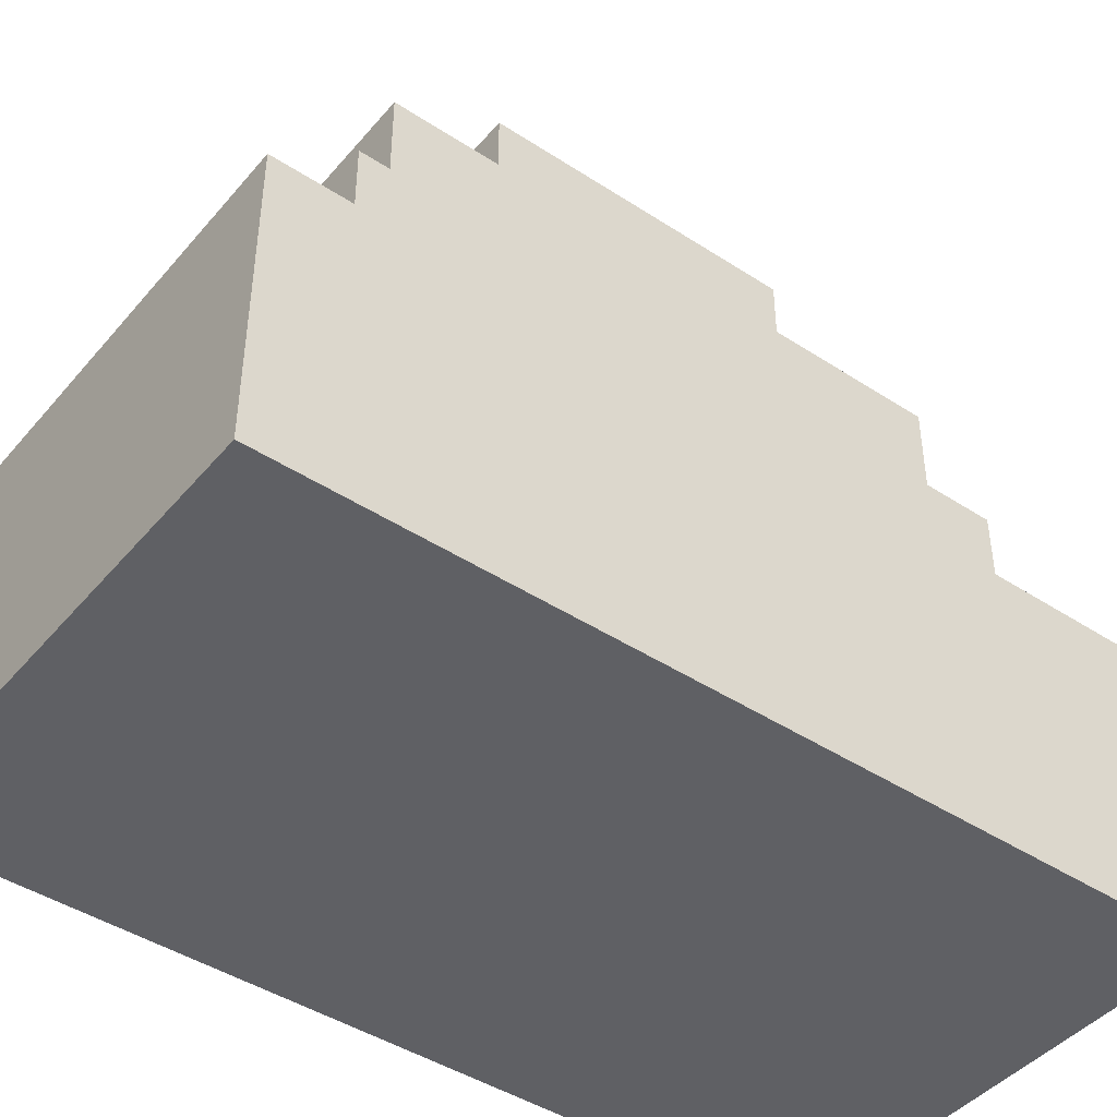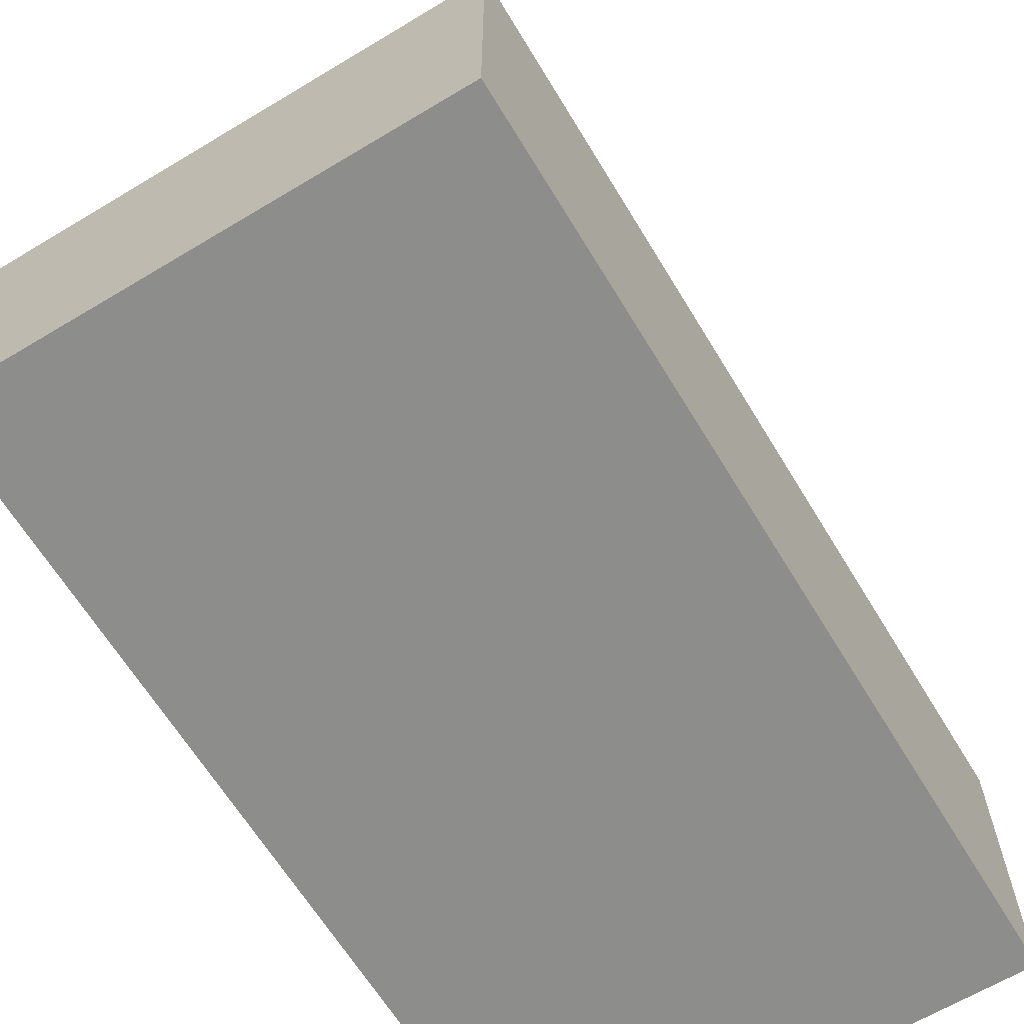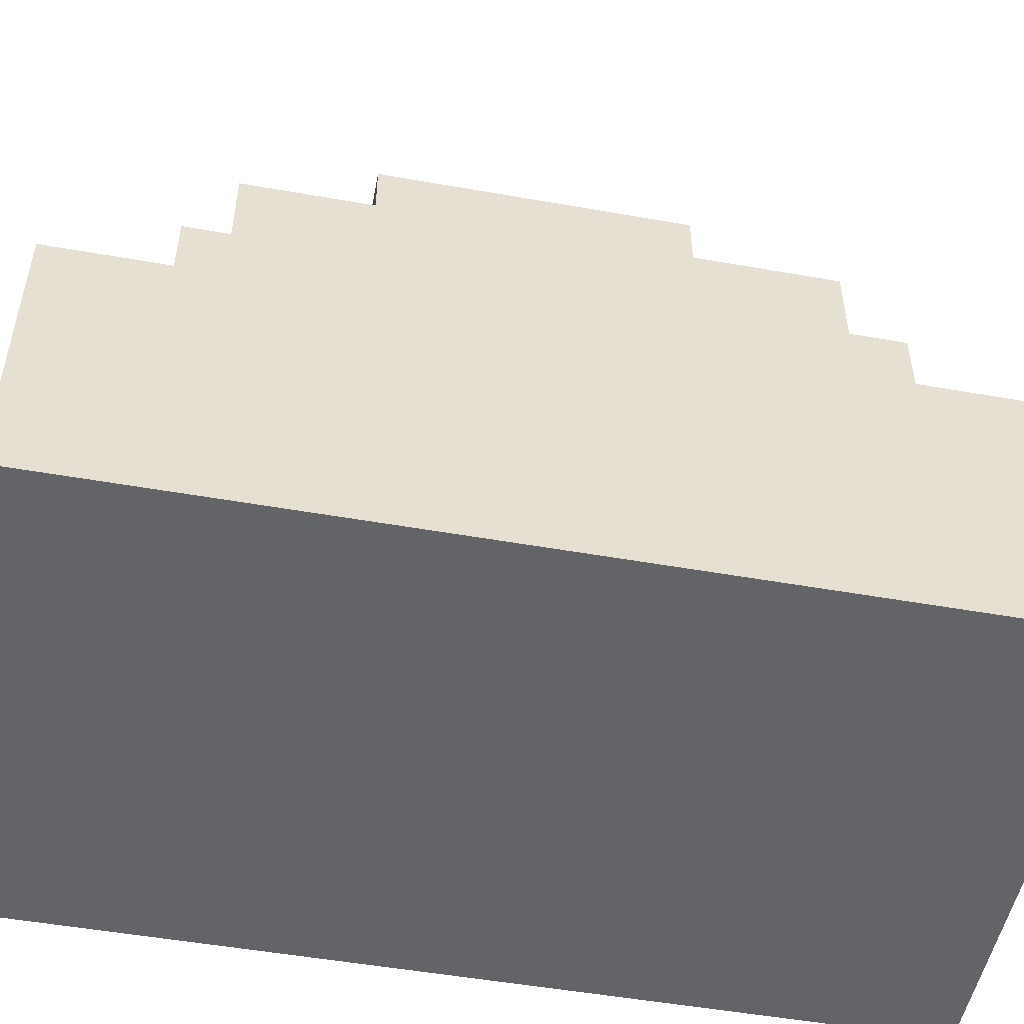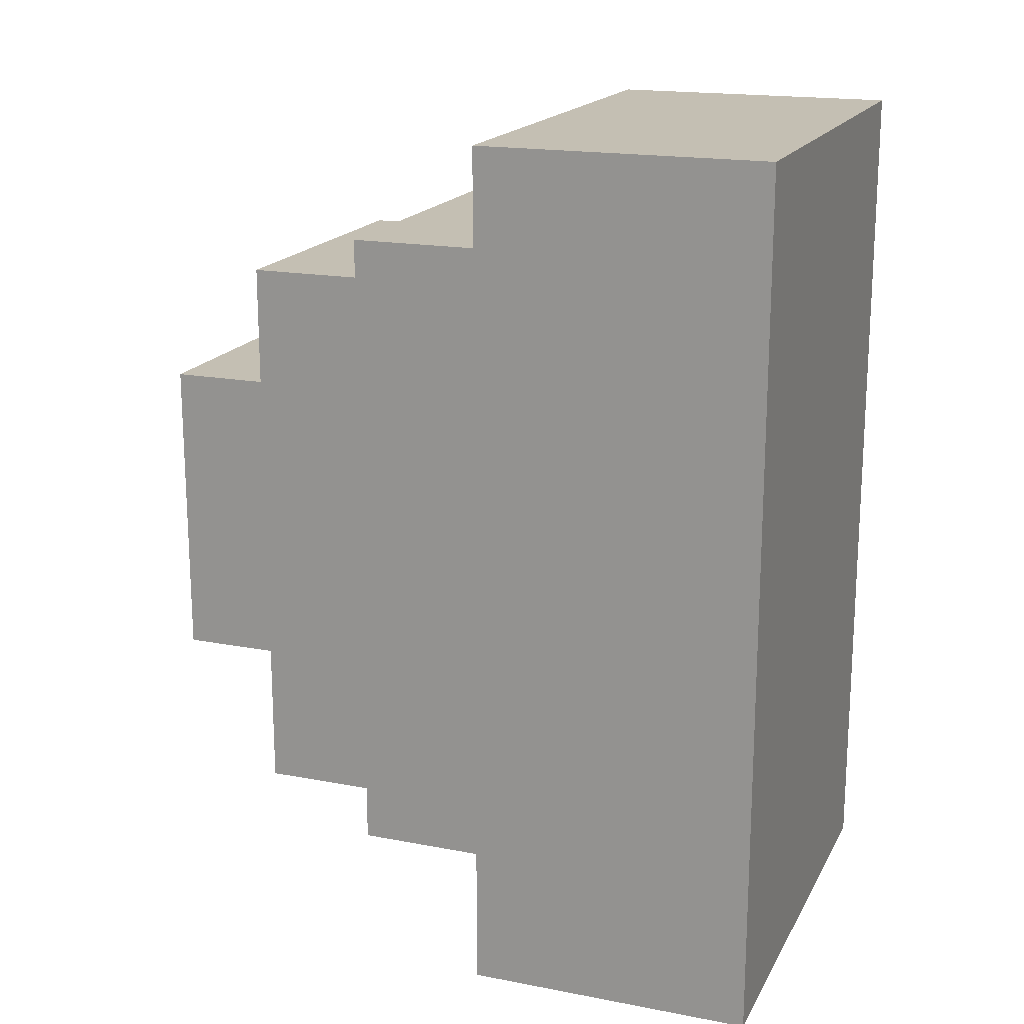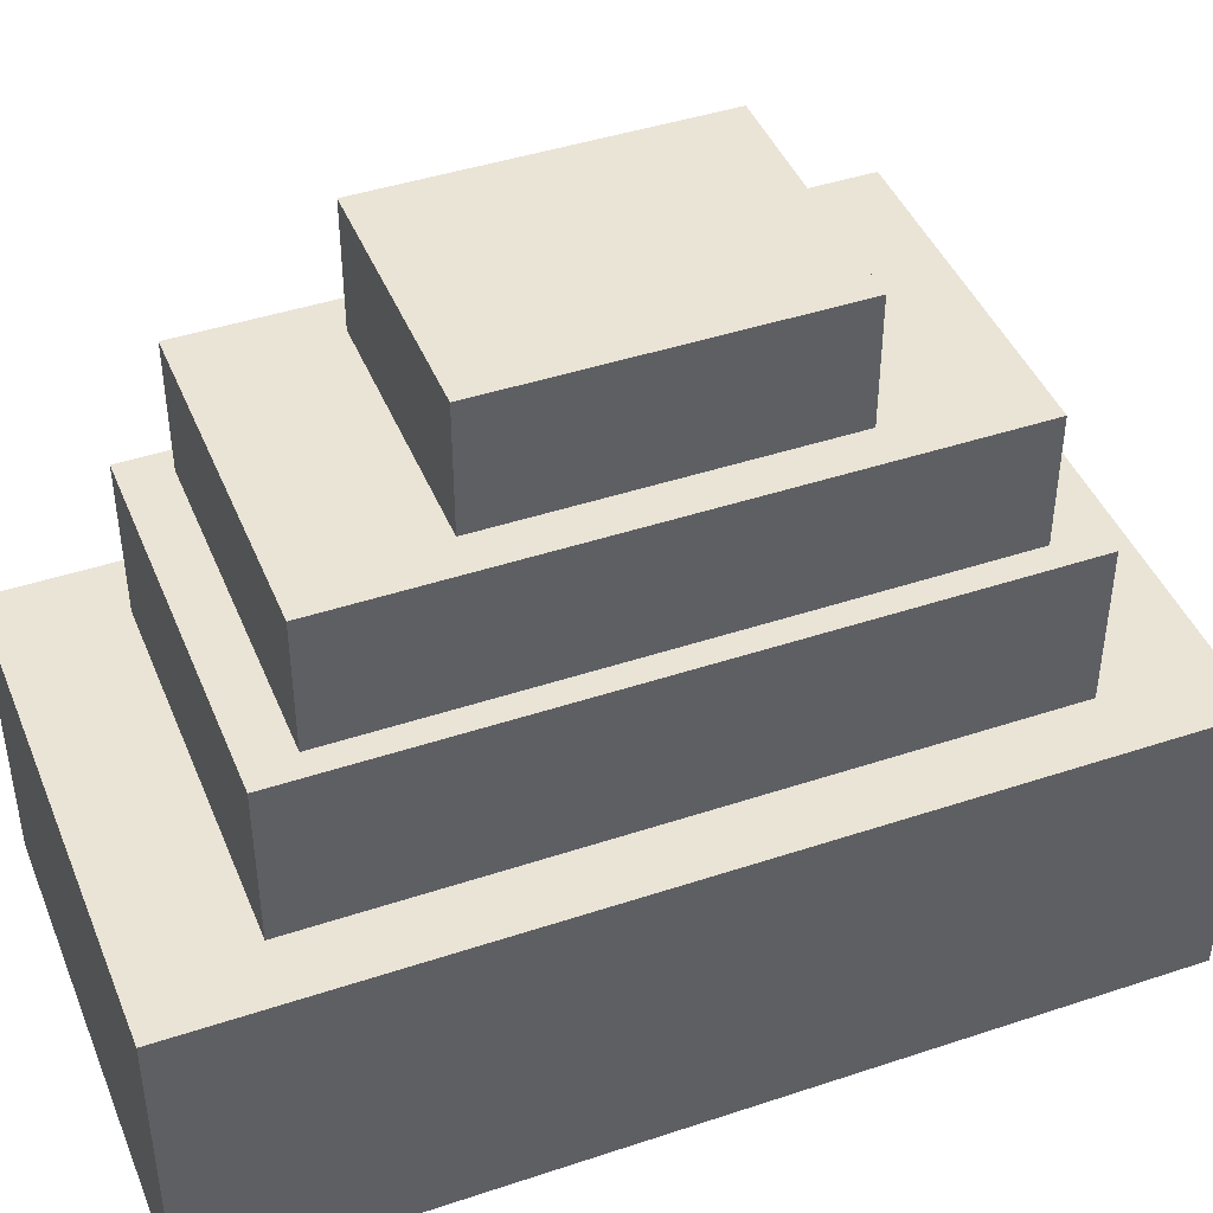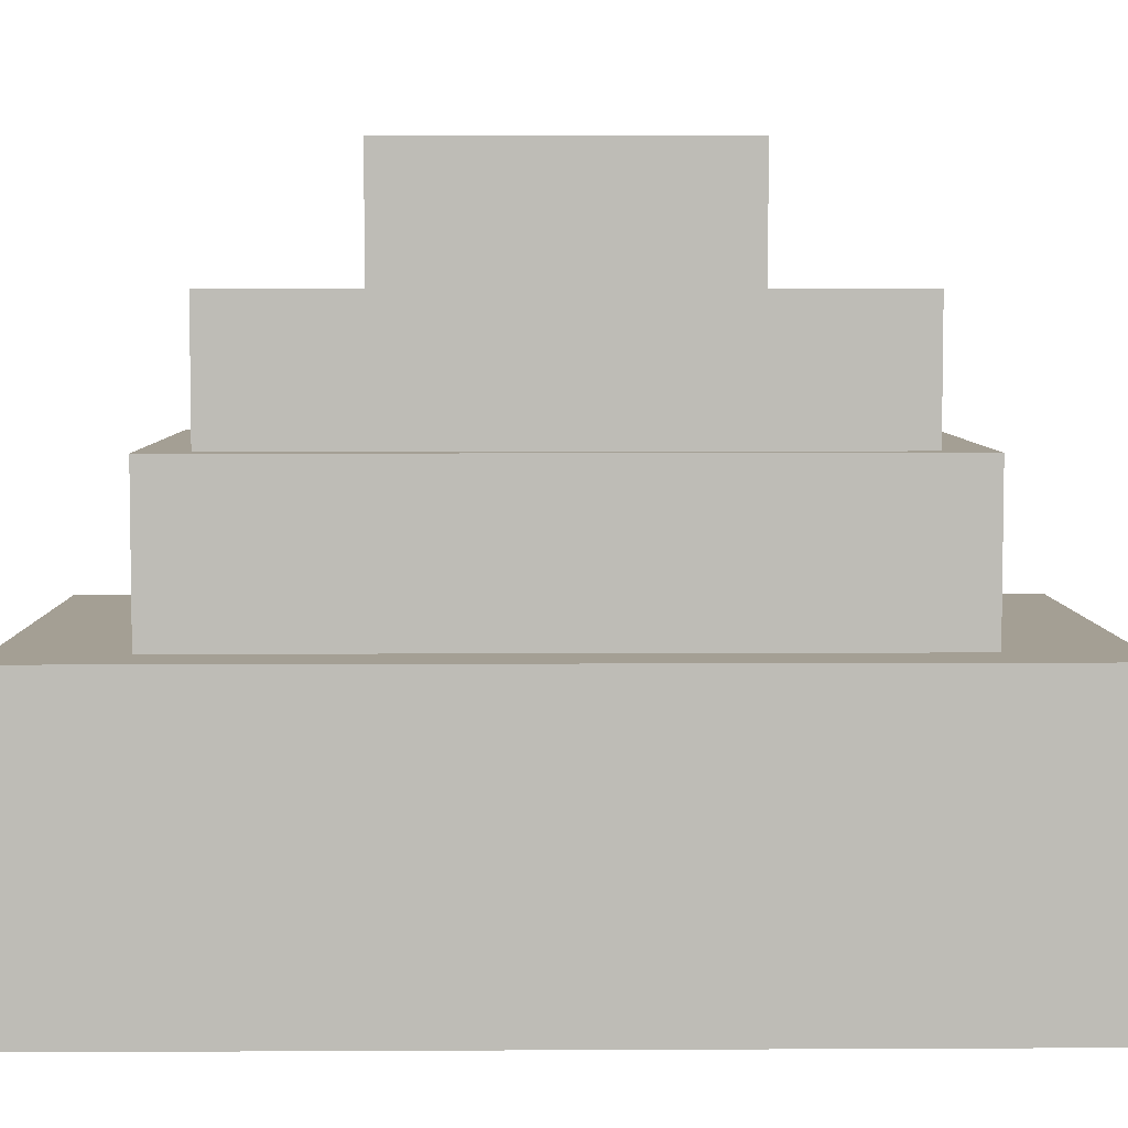
<metadata>
{"format":"obj","ext":"obj","renderer":"f3d","projection":"perspective","resolution":1024,"background":"white","views":[{"elev":-44.3,"azim":-127.3,"up":"+Y"},{"elev":-64.5,"azim":-148.8,"up":"+Y"},{"elev":-51.3,"azim":79.1,"up":"+Y"},{"elev":17.9,"azim":-69.4,"up":"+Z"},{"elev":43.6,"azim":-111.4,"up":"+Y"},{"elev":5.5,"azim":-90.9,"up":"+Y"}]}
</metadata>
<code>
v -4.354 -0.5552 50.81
v -3.942 1.445 50.06
v -4.354 -0.5552 44.77
v -3.942 1.445 45.52
v -1.048 -0.5552 50.81
v -1.46 1.445 50.06
v -1.048 -0.5552 44.77
v -1.46 1.445 45.52
v -4.354 1.445 50.81
v -4.354 1.445 44.77
v -1.048 1.445 44.77
v -1.048 1.445 50.81
v -3.777 2.489 49.75
v -3.777 2.489 45.83
v -1.625 2.489 45.83
v -1.625 2.489 49.75
v -3.942 2.489 50.06
v -3.942 2.489 45.52
v -1.46 2.489 45.52
v -1.46 2.489 50.06
v -3.521 3.337 48.86
v -3.521 3.337 46.72
v -1.881 3.337 46.72
v -1.881 3.337 48.86
v -3.777 3.337 49.75
v -3.777 3.337 45.83
v -1.625 3.337 45.83
v -1.625 3.337 49.75
v -3.521 4.142 48.86
v -3.521 4.142 46.72
v -1.881 4.142 46.72
v -1.881 4.142 48.86
f 1 9 10 3
f 3 10 11 7
f 7 11 12 5
f 5 12 9 1
f 3 7 5 1
f 2 6 20 17
f 2 4 10 9
f 4 8 11 10
f 8 6 12 11
f 6 2 9 12
f 13 16 28 25
f 8 4 18 19
f 6 8 19 20
f 4 2 17 18
f 13 14 18 17
f 14 15 19 18
f 15 16 20 19
f 16 13 17 20
f 24 23 31 32
f 15 14 26 27
f 16 15 27 28
f 14 13 25 26
f 21 22 26 25
f 22 23 27 26
f 23 24 28 27
f 24 21 25 28
f 31 30 29 32
f 22 21 29 30
f 21 24 32 29
f 23 22 30 31

</code>
